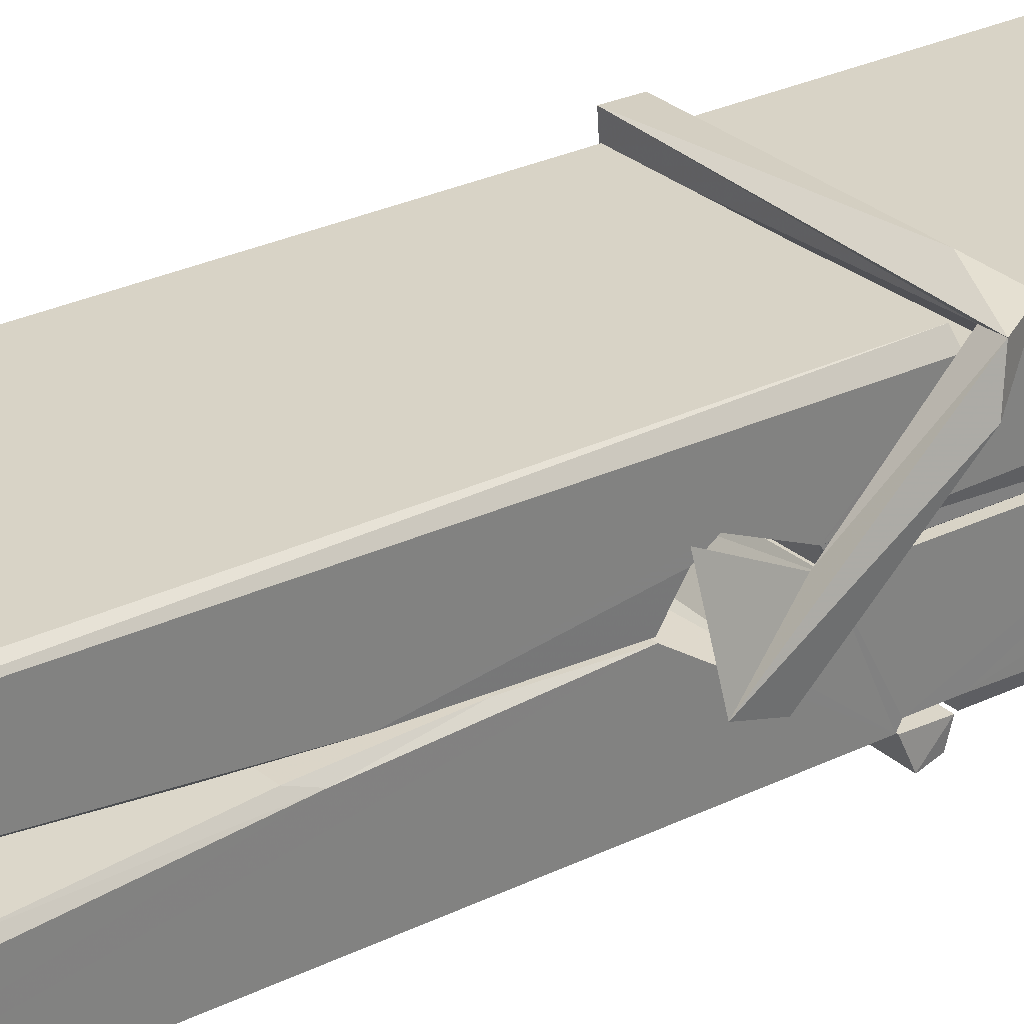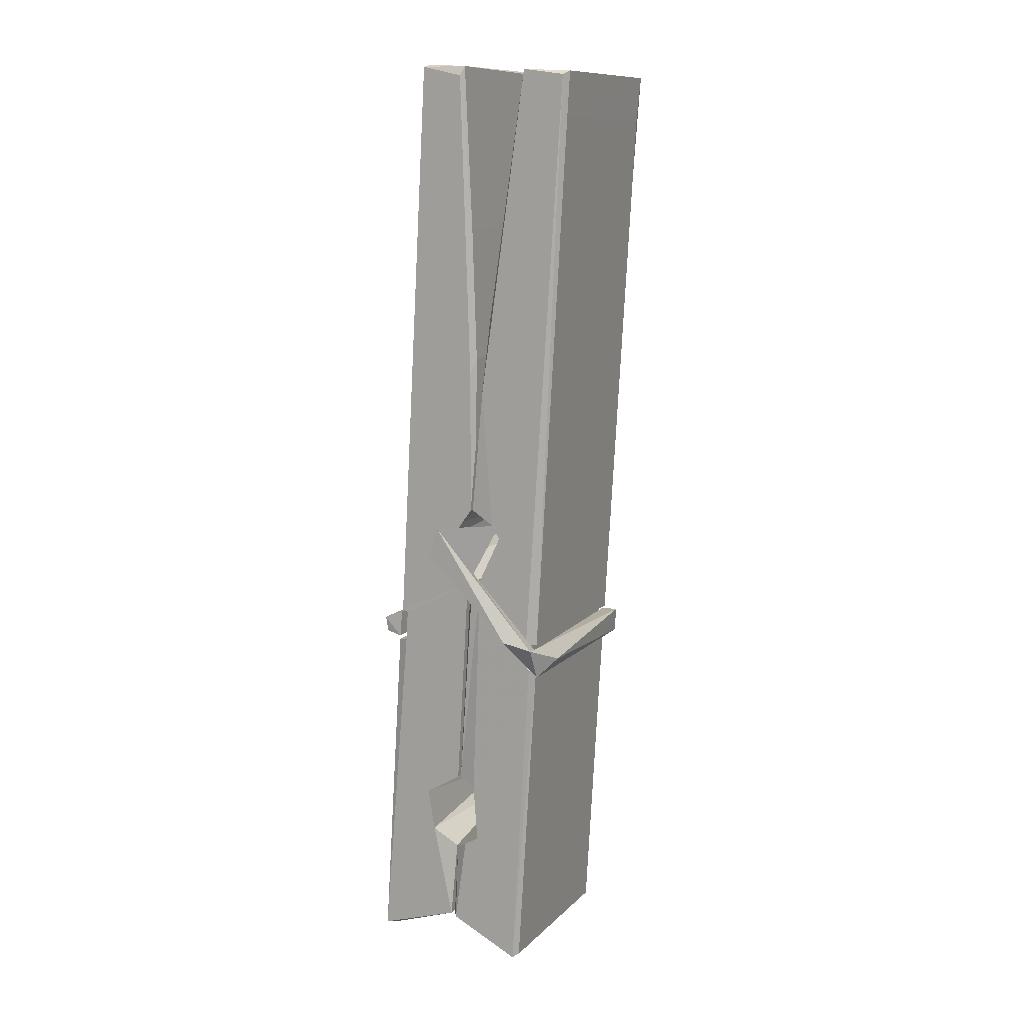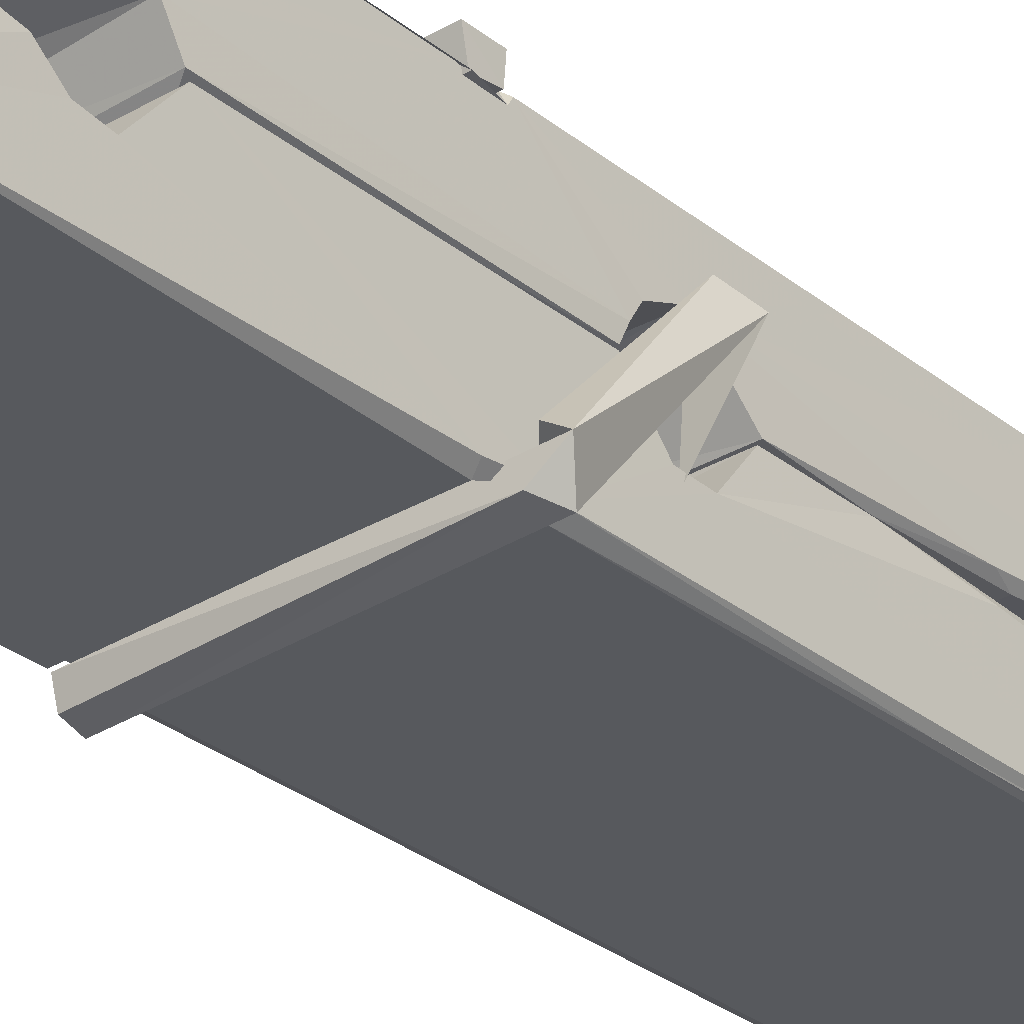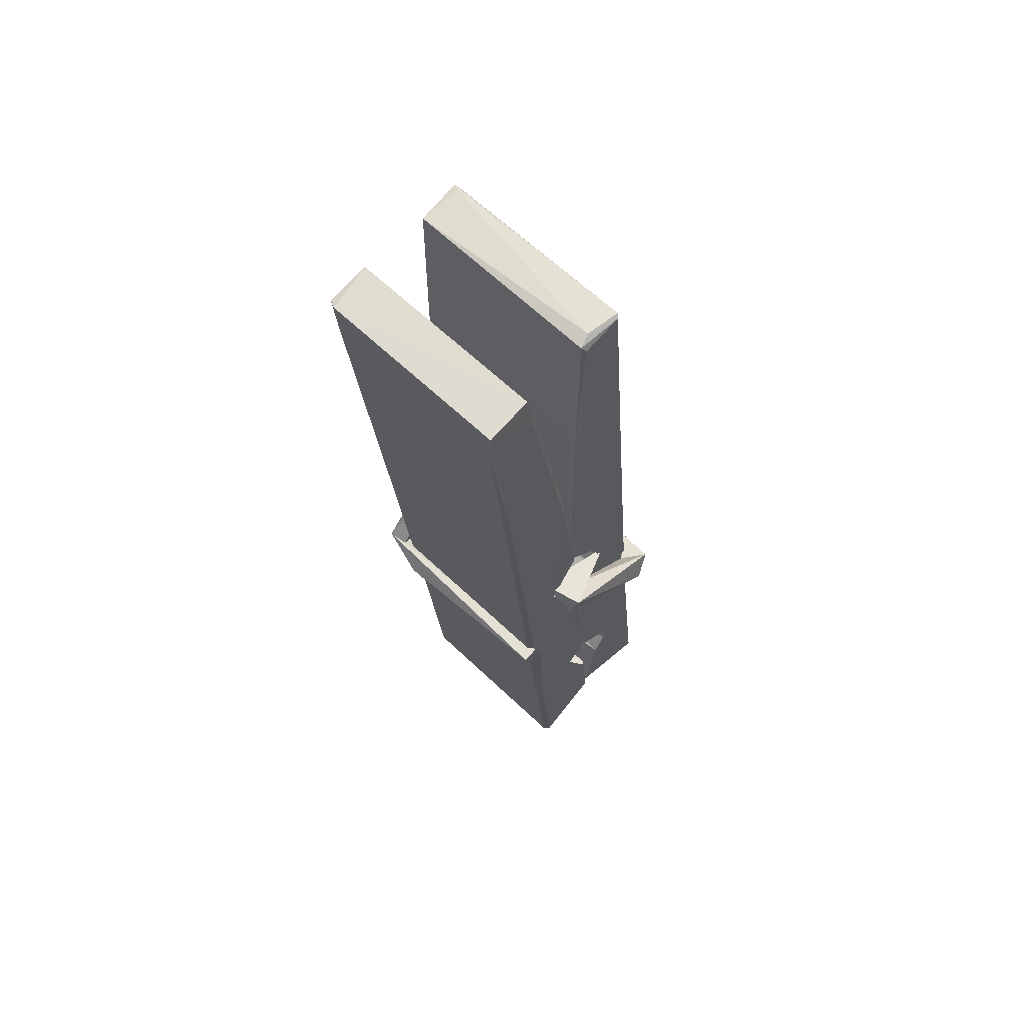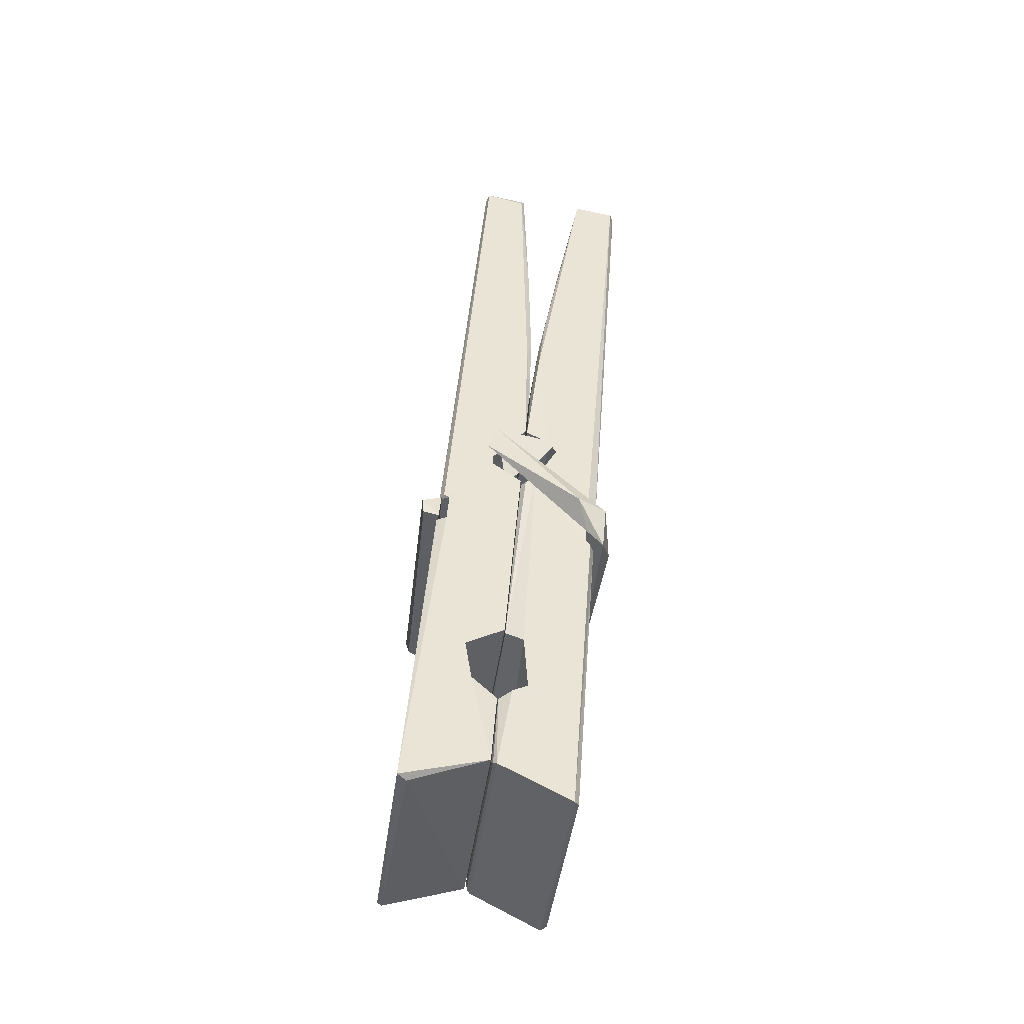
<metadata>
{"format":"obj","ext":"obj","renderer":"f3d","projection":"perspective","resolution":1024,"background":"white","views":[{"elev":30.6,"azim":-128.6,"up":"+Z"},{"elev":9.6,"azim":-63.9,"up":"+Y"},{"elev":-33.3,"azim":40.6,"up":"+Z"},{"elev":66.4,"azim":44.1,"up":"+Y"},{"elev":-48.9,"azim":-97.6,"up":"+Y"}]}
</metadata>
<code>
v -0.5773 -0.3911 -1.612
v -0.4138 -0.3572 -1.671
v -0.5756 -0.3589 -1.672
v -0.5717 -0.3554 -1.673
v -0.589 0.1876 -1.628
v -0.5875 0.2669 -1.615
v -0.5898 0.3639 -1.598
v -0.5847 0.1563 -1.633
v -0.432 0.3649 -1.597
v -0.5909 0.3602 -1.555
v -0.591 0.1273 -1.634
v -0.5977 0.3992 -1.591
v -0.4174 -0.2226 -1.662
v -0.5843 -0.1169 -1.592
v -0.5867 -0.03941 -1.639
v -0.5805 -0.2888 -1.658
v -0.5803 -0.2818 -1.646
v -0.5815 -0.2337 -1.649
v -0.4158 -0.2751 -1.644
v -0.4214 -0.2546 -1.637
v -0.5757 -0.2719 -1.639
v -0.4225 -0.007189 -1.619
v -0.4268 0.01083 -1.624
v -0.588 0.01126 -1.627
v -0.5873 0.02322 -1.646
v -0.4244 0.02836 -1.647
v -0.5794 -0.09363 -1.587
v -0.4373 0.3679 -1.599
v -0.4345 0.4039 -1.592
v -0.4309 0.1603 -1.634
v -0.4221 -0.02891 -1.63
v -0.4228 -0.03894 -1.65
v -0.4219 -0.03512 -1.64
v -0.4225 -0.2197 -1.665
v -0.4159 -0.3548 -1.673
v -0.4191 -0.3513 -1.674
v -0.4161 -0.1105 -1.597
v -0.5773 -0.1169 -1.589
v -0.4368 0.3648 -1.556
v -0.4349 0.2708 -1.616
v -0.5866 -0.0187 -1.619
v -0.5782 -0.225 -1.664
v -0.5711 -0.2536 -1.635
v -0.4156 -0.2873 -1.667
v -0.5828 0.08204 -1.642
v -0.4286 0.08602 -1.643
v -0.5876 -0.0003667 -1.62
v -0.5974 0.394 -1.556
v -0.5904 0.3971 -1.553
v -0.433 0.4011 -1.554
v -0.4288 0.2414 -1.568
v -0.4202 -0.08814 -1.592
v -0.4195 -0.2901 -1.67
v -0.4126 -0.3865 -1.614
v -0.4168 -0.3855 -1.609
v -0.572 -0.3891 -1.608
v -0.5786 -0.3617 -1.67
v -0.4266 0.1465 -1.633
v -0.4168 -0.234 -1.645
v -0.5818 -0.04472 -1.651
v -0.4271 -0.04096 -1.652
v -0.4201 -0.09055 -1.596
v -0.5865 -0.04537 -1.647
v -0.4195 -0.114 -1.595
v -0.4247 -0.1129 -1.59
v -0.5753 -0.2942 -1.669
v -0.5851 -0.09484 -1.595
v -0.5844 -0.1148 -1.596
v -0.4248 -0.0896 -1.588
v -0.5947 0.4037 -1.648
v -0.4168 -0.3555 -1.675
v -0.5881 0.1568 -1.641
v -0.5912 0.2682 -1.643
v -0.4333 0.4004 -1.652
v -0.4337 0.4059 -1.684
v -0.4267 0.1475 -1.647
v -0.429 0.161 -1.643
v -0.432 0.273 -1.645
v -0.5915 0.1432 -1.646
v -0.5819 -0.2251 -1.665
v -0.4173 -0.2207 -1.666
v -0.4158 -0.2797 -1.685
v -0.5818 -0.2434 -1.696
v -0.5825 -0.1022 -1.723
v -0.4177 -0.2299 -1.687
v -0.584 -0.007761 -1.68
v -0.4265 0.01735 -1.67
v -0.5812 0.01566 -1.666
v -0.4232 0.004689 -1.678
v -0.5884 0.02325 -1.647
v -0.5872 -0.02507 -1.676
v -0.4225 -0.02746 -1.672
v -0.4227 -0.01558 -1.679
v -0.4263 0.02844 -1.648
v -0.5863 -0.04459 -1.652
v -0.5927 0.3993 -1.688
v -0.4326 0.1608 -1.642
v -0.4165 -0.2637 -1.697
v -0.4265 -0.0981 -1.724
v -0.4294 0.1126 -1.708
v -0.4393 0.4033 -1.689
v -0.4395 0.4089 -1.66
v -0.4361 0.4055 -1.649
v -0.4356 0.2728 -1.644
v -0.5879 0.003751 -1.676
v -0.417 -0.246 -1.698
v -0.5807 -0.2784 -1.69
v -0.5786 -0.3589 -1.674
v -0.5864 0.08211 -1.643
v -0.4277 0.08616 -1.644
v -0.4274 -0.069 -1.722
v -0.5986 0.404 -1.685
v -0.5928 0.4061 -1.682
v -0.4361 0.4079 -1.687
v -0.4216 -0.06824 -1.718
v -0.4209 -0.1002 -1.72
v -0.4141 -0.3736 -1.744
v -0.5725 -0.3806 -1.735
v -0.5857 -0.1009 -1.715
v -0.5981 0.3959 -1.651
v -0.4166 -0.3779 -1.74
v -0.5805 -0.07298 -1.721
v -0.5864 -0.07291 -1.718
v -0.4222 -0.04 -1.653
v -0.5864 -0.07558 -1.713
v -0.5754 -0.2934 -1.669
v -0.5785 -0.3798 -1.743
v -0.4215 -0.07135 -1.714
v -0.4266 -0.0968 -1.716
v -0.5849 -0.0755 -1.72
v -0.4202 -0.07719 -1.714
v -0.4125 -0.09309 -1.731
v -0.5849 -0.09844 -1.722
v -0.398 -0.08927 -1.716
v -0.5844 -0.09531 -1.735
v -0.5861 -0.08229 -1.736
v -0.4175 -0.1137 -1.581
v -0.419 -0.1086 -1.596
v -0.419 -0.008107 -1.636
v -0.6039 -0.0942 -1.582
v -0.4243 -0.0116 -1.687
v -0.4343 0.005867 -1.618
v -0.5803 -0.04213 -1.664
v -0.5882 0.0115 -1.619
v -0.601 0.006717 -1.674
v -0.6003 -0.01741 -1.682
v -0.6095 -0.08758 -1.605
v -0.5894 -0.0333 -1.644
v -0.5653 -0.1079 -1.573
v -0.5893 -0.1208 -1.582
v -0.5913 -0.1077 -1.596
v -0.4192 -0.09347 -1.593
v -0.5883 -0.09679 -1.585
v -0.4182 -0.09333 -1.579
v -0.3998 0.00109 -1.628
v -0.4043 -0.01868 -1.623
v -0.41 -0.08935 -1.707
v -0.4063 -0.07819 -1.734
f 49 29 12
f 8 5 6
f 5 7 6
f 7 40 6
f 40 8 6
f 58 30 29
f 58 29 9
f 12 5 11
f 18 15 42
f 15 63 42
f 20 59 19
f 38 14 1
f 18 43 17
f 18 59 43
f 17 43 21
f 22 23 26
f 41 31 15
f 15 32 60
f 7 5 12
f 50 9 29
f 48 10 49
f 28 12 29
f 28 29 40
f 29 30 40
f 23 24 26
f 22 47 23
f 47 24 23
f 41 22 31
f 18 13 59
f 43 59 20
f 19 17 21
f 21 20 19
f 44 16 19
f 16 17 19
f 54 57 2
f 69 52 51
f 39 51 50
f 28 7 12
f 30 8 40
f 40 7 28
f 25 45 26
f 25 26 24
f 47 22 41
f 31 33 15
f 33 32 15
f 34 13 42
f 42 13 18
f 43 20 21
f 36 35 3
f 36 3 4
f 57 3 2
f 3 35 2
f 10 39 50
f 10 50 49
f 25 11 45
f 11 5 8
f 11 8 45
f 45 8 30
f 26 45 46
f 45 30 46
f 58 22 26
f 26 46 58
f 46 30 58
f 51 39 69
f 39 10 69
f 25 24 11
f 47 67 48
f 67 27 48
f 48 27 10
f 51 9 50
f 22 9 51
f 52 22 51
f 64 37 55
f 55 56 54
f 54 56 1
f 4 3 66
f 36 4 66
f 36 66 53
f 35 36 53
f 35 53 2
f 56 55 38
f 66 3 57
f 1 18 17
f 14 18 1
f 15 18 14
f 47 11 24
f 11 47 48
f 12 11 48
f 49 12 48
f 29 49 50
f 9 22 58
f 31 22 52
f 31 52 33
f 64 19 59
f 19 64 44
f 2 44 64
f 2 64 54
f 57 54 1
f 32 61 60
f 33 13 32
f 62 33 52
f 47 41 15
f 15 60 63
f 60 61 42
f 34 42 61
f 32 13 34
f 32 34 61
f 33 59 13
f 64 59 33
f 38 55 65
f 55 37 65
f 14 68 15
f 60 42 63
f 66 16 44
f 66 44 53
f 2 53 44
f 55 54 64
f 38 1 56
f 17 57 1
f 57 17 16
f 66 57 16
f 15 68 67
f 62 37 64
f 68 37 62
f 68 62 67
f 64 33 62
f 52 69 62
f 67 62 69
f 67 69 27
f 47 15 67
f 69 10 27
f 37 38 65
f 38 37 68
f 68 14 38
f 82 117 71
f 75 76 74
f 76 77 78
f 76 78 74
f 78 103 74
f 73 72 79
f 73 79 120
f 83 85 106
f 83 80 85
f 83 106 98
f 83 98 107
f 106 116 98
f 105 86 91
f 87 94 89
f 112 123 122
f 123 90 105
f 90 88 105
f 70 73 120
f 103 78 104
f 78 77 97
f 78 97 104
f 88 94 87
f 89 86 105
f 105 87 89
f 93 86 89
f 117 116 99
f 115 100 111
f 96 111 101
f 111 100 101
f 100 114 101
f 72 73 104
f 73 70 103
f 73 103 104
f 104 97 72
f 90 109 94
f 94 88 90
f 105 88 87
f 92 91 93
f 91 86 93
f 95 91 92
f 92 124 95
f 95 81 80
f 80 81 85
f 98 82 107
f 107 82 126
f 108 71 118
f 127 121 117
f 114 112 96
f 114 96 101
f 102 103 70
f 72 97 110
f 72 110 109
f 110 94 109
f 97 77 110
f 89 94 110
f 89 110 76
f 110 77 76
f 122 111 96
f 96 112 122
f 79 72 109
f 109 90 79
f 127 84 119
f 113 112 114
f 114 102 113
f 75 102 114
f 75 114 100
f 75 100 115
f 121 127 118
f 126 71 108
f 84 127 117
f 99 84 117
f 127 83 107
f 127 119 83
f 95 123 91
f 91 123 105
f 90 123 112
f 90 112 79
f 112 120 79
f 112 70 120
f 70 112 113
f 70 113 102
f 102 75 103
f 103 75 74
f 76 75 89
f 75 115 89
f 115 93 89
f 81 128 116
f 106 85 81
f 106 81 116
f 98 116 117
f 98 117 82
f 121 71 117
f 71 121 118
f 127 108 118
f 92 93 124
f 93 115 124
f 123 95 125
f 81 95 124
f 128 81 124
f 124 115 128
f 128 115 111
f 111 122 125
f 111 125 128
f 122 123 125
f 80 83 119
f 71 126 82
f 127 107 108
f 107 126 108
f 119 129 128
f 128 125 119
f 80 125 95
f 125 80 119
f 99 116 128
f 99 128 129
f 99 129 119
f 119 84 99
f 131 158 130
f 132 136 158
f 132 134 133
f 130 136 133
f 132 133 135
f 136 132 135
f 130 158 136
f 149 137 154
f 154 152 153
f 155 134 158
f 158 131 139
f 151 148 153
f 147 146 151
f 155 142 156
f 156 142 139
f 155 139 142
f 142 155 141
f 141 155 142
f 145 144 143
f 145 143 144
f 148 145 144
f 144 145 148
f 146 145 148
f 147 145 146
f 146 148 151
f 147 140 145
f 156 139 131
f 134 155 156
f 155 158 139
f 145 140 148
f 147 150 140
f 150 147 151
f 150 149 140
f 140 153 148
f 153 140 154
f 154 140 149
f 151 138 150
f 153 152 151
f 138 152 137
f 137 152 154
f 150 137 149
f 137 150 138
f 138 151 152
f 157 134 156
f 157 156 131
f 157 131 134
f 132 158 134
f 134 131 133
f 131 130 133
f 133 136 135
f 49 29 12
f 8 5 6
f 5 7 6
f 7 40 6
f 40 8 6
f 58 30 29
f 58 29 9
f 12 5 11
f 18 15 42
f 15 63 42
f 20 59 19
f 38 14 1
f 18 43 17
f 18 59 43
f 17 43 21
f 22 23 26
f 41 31 15
f 15 32 60
f 7 5 12
f 50 9 29
f 48 10 49
f 28 12 29
f 28 29 40
f 29 30 40
f 23 24 26
f 22 47 23
f 47 24 23
f 41 22 31
f 18 13 59
f 43 59 20
f 19 17 21
f 21 20 19
f 44 16 19
f 16 17 19
f 54 57 2
f 69 52 51
f 39 51 50
f 28 7 12
f 30 8 40
f 40 7 28
f 25 45 26
f 25 26 24
f 47 22 41
f 31 33 15
f 33 32 15
f 34 13 42
f 42 13 18
f 43 20 21
f 36 35 3
f 36 3 4
f 57 3 2
f 3 35 2
f 10 39 50
f 10 50 49
f 25 11 45
f 11 5 8
f 11 8 45
f 45 8 30
f 26 45 46
f 45 30 46
f 58 22 26
f 26 46 58
f 46 30 58
f 51 39 69
f 39 10 69
f 25 24 11
f 47 67 48
f 67 27 48
f 48 27 10
f 51 9 50
f 22 9 51
f 52 22 51
f 64 37 55
f 55 56 54
f 54 56 1
f 4 3 66
f 36 4 66
f 36 66 53
f 35 36 53
f 35 53 2
f 56 55 38
f 66 3 57
f 1 18 17
f 14 18 1
f 15 18 14
f 47 11 24
f 11 47 48
f 12 11 48
f 49 12 48
f 29 49 50
f 9 22 58
f 31 22 52
f 31 52 33
f 64 19 59
f 19 64 44
f 2 44 64
f 2 64 54
f 57 54 1
f 32 61 60
f 33 13 32
f 62 33 52
f 47 41 15
f 15 60 63
f 60 61 42
f 34 42 61
f 32 13 34
f 32 34 61
f 33 59 13
f 64 59 33
f 38 55 65
f 55 37 65
f 14 68 15
f 60 42 63
f 66 16 44
f 66 44 53
f 2 53 44
f 55 54 64
f 38 1 56
f 17 57 1
f 57 17 16
f 66 57 16
f 15 68 67
f 62 37 64
f 68 37 62
f 68 62 67
f 64 33 62
f 52 69 62
f 67 62 69
f 67 69 27
f 47 15 67
f 69 10 27
f 37 38 65
f 38 37 68
f 68 14 38
f 82 117 71
f 75 76 74
f 76 77 78
f 76 78 74
f 78 103 74
f 73 72 79
f 73 79 120
f 83 85 106
f 83 80 85
f 83 106 98
f 83 98 107
f 106 116 98
f 105 86 91
f 87 94 89
f 112 123 122
f 123 90 105
f 90 88 105
f 70 73 120
f 103 78 104
f 78 77 97
f 78 97 104
f 88 94 87
f 89 86 105
f 105 87 89
f 93 86 89
f 117 116 99
f 115 100 111
f 96 111 101
f 111 100 101
f 100 114 101
f 72 73 104
f 73 70 103
f 73 103 104
f 104 97 72
f 90 109 94
f 94 88 90
f 105 88 87
f 92 91 93
f 91 86 93
f 95 91 92
f 92 124 95
f 95 81 80
f 80 81 85
f 98 82 107
f 107 82 126
f 108 71 118
f 127 121 117
f 114 112 96
f 114 96 101
f 102 103 70
f 72 97 110
f 72 110 109
f 110 94 109
f 97 77 110
f 89 94 110
f 89 110 76
f 110 77 76
f 122 111 96
f 96 112 122
f 79 72 109
f 109 90 79
f 127 84 119
f 113 112 114
f 114 102 113
f 75 102 114
f 75 114 100
f 75 100 115
f 121 127 118
f 126 71 108
f 84 127 117
f 99 84 117
f 127 83 107
f 127 119 83
f 95 123 91
f 91 123 105
f 90 123 112
f 90 112 79
f 112 120 79
f 112 70 120
f 70 112 113
f 70 113 102
f 102 75 103
f 103 75 74
f 76 75 89
f 75 115 89
f 115 93 89
f 81 128 116
f 106 85 81
f 106 81 116
f 98 116 117
f 98 117 82
f 121 71 117
f 71 121 118
f 127 108 118
f 92 93 124
f 93 115 124
f 123 95 125
f 81 95 124
f 128 81 124
f 124 115 128
f 128 115 111
f 111 122 125
f 111 125 128
f 122 123 125
f 80 83 119
f 71 126 82
f 127 107 108
f 107 126 108
f 119 129 128
f 128 125 119
f 80 125 95
f 125 80 119
f 99 116 128
f 99 128 129
f 99 129 119
f 119 84 99
f 131 158 130
f 132 136 158
f 132 134 133
f 130 136 133
f 132 133 135
f 136 132 135
f 130 158 136
f 149 137 154
f 154 152 153
f 155 134 158
f 158 131 139
f 151 148 153
f 147 146 151
f 155 142 156
f 156 142 139
f 155 139 142
f 142 155 141
f 141 155 142
f 145 144 143
f 145 143 144
f 148 145 144
f 144 145 148
f 146 145 148
f 147 145 146
f 146 148 151
f 147 140 145
f 156 139 131
f 134 155 156
f 155 158 139
f 145 140 148
f 147 150 140
f 150 147 151
f 150 149 140
f 140 153 148
f 153 140 154
f 154 140 149
f 151 138 150
f 153 152 151
f 138 152 137
f 137 152 154
f 150 137 149
f 137 150 138
f 138 151 152
f 157 134 156
f 157 156 131
f 157 131 134
f 132 158 134
f 134 131 133
f 131 130 133
f 133 136 135

</code>
